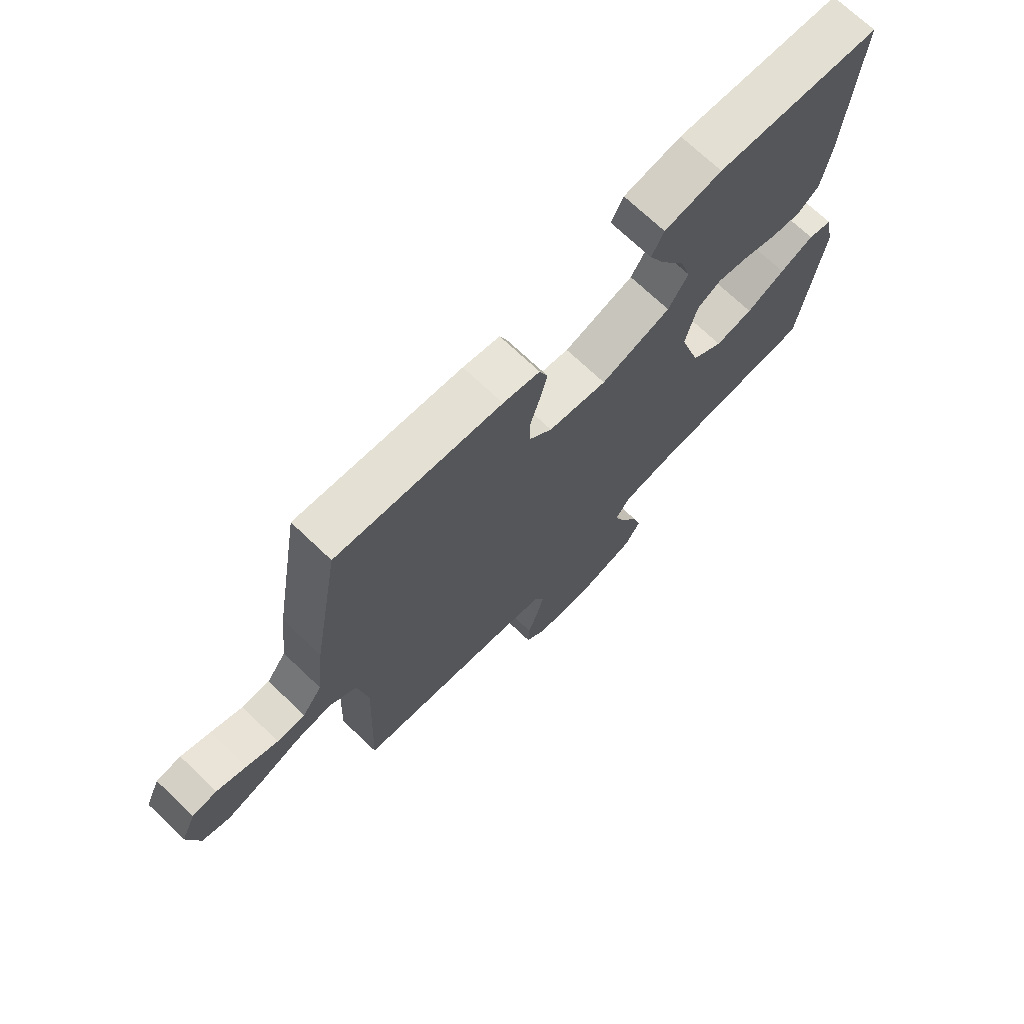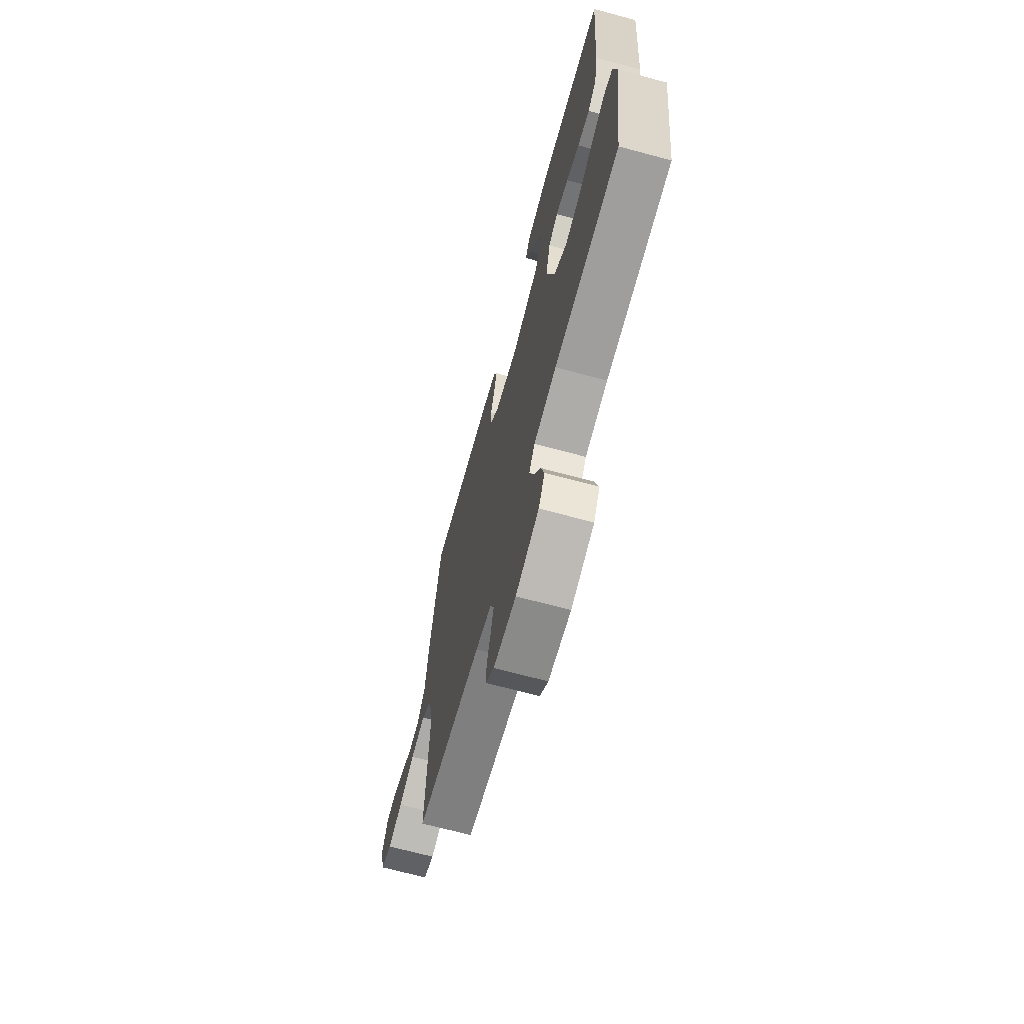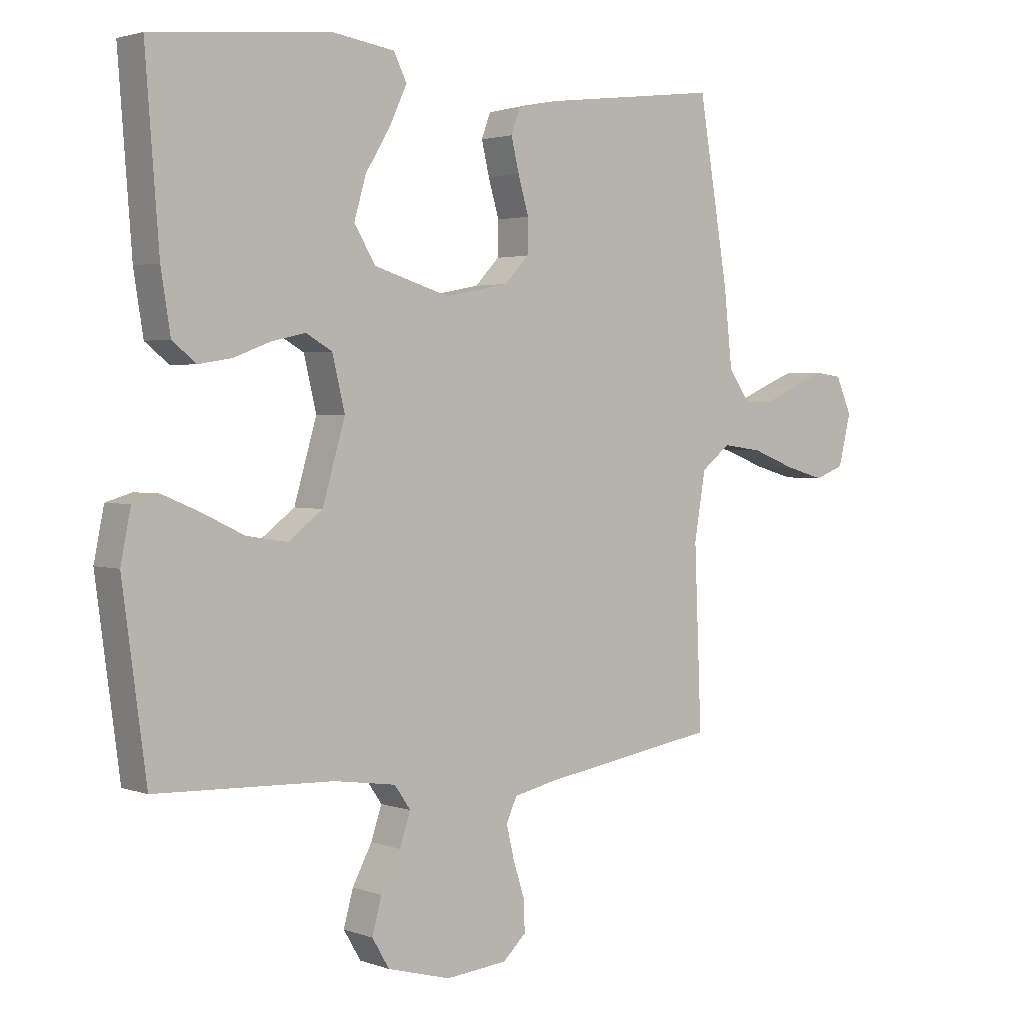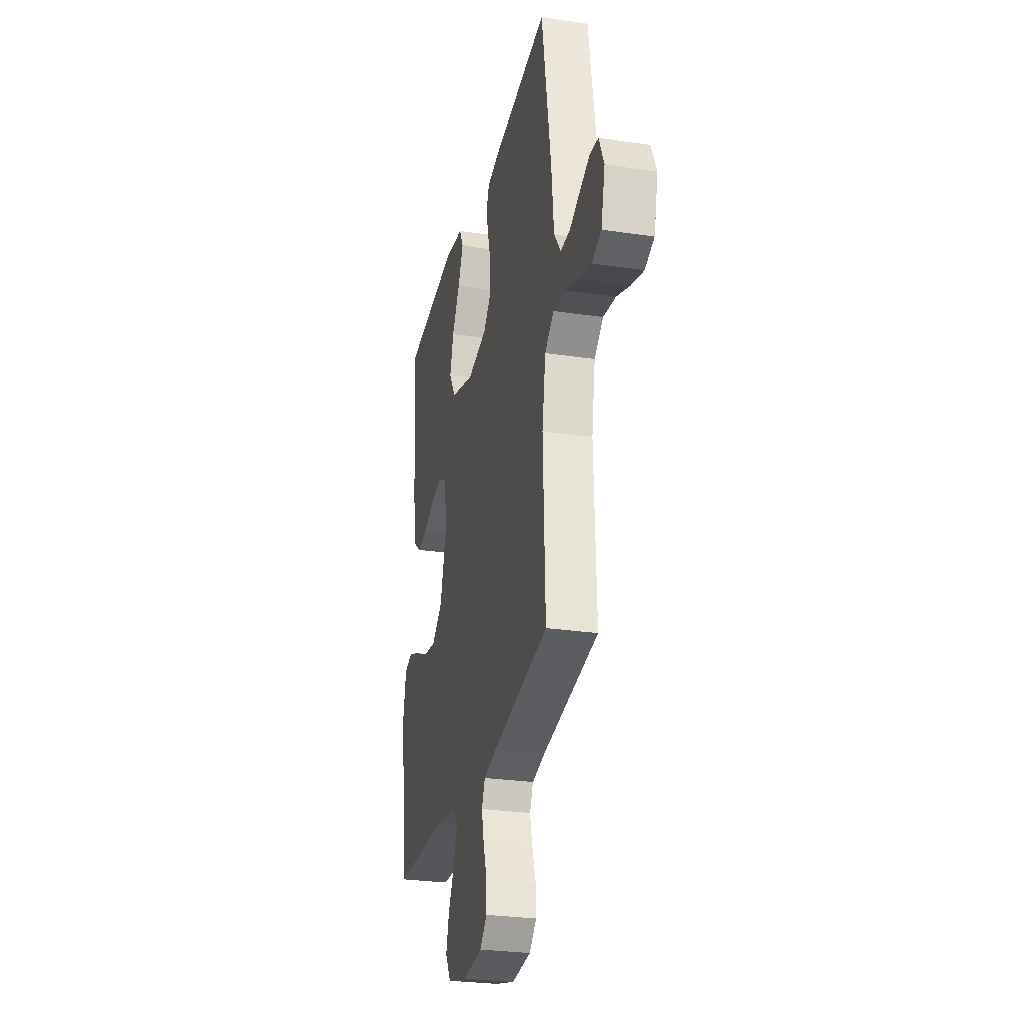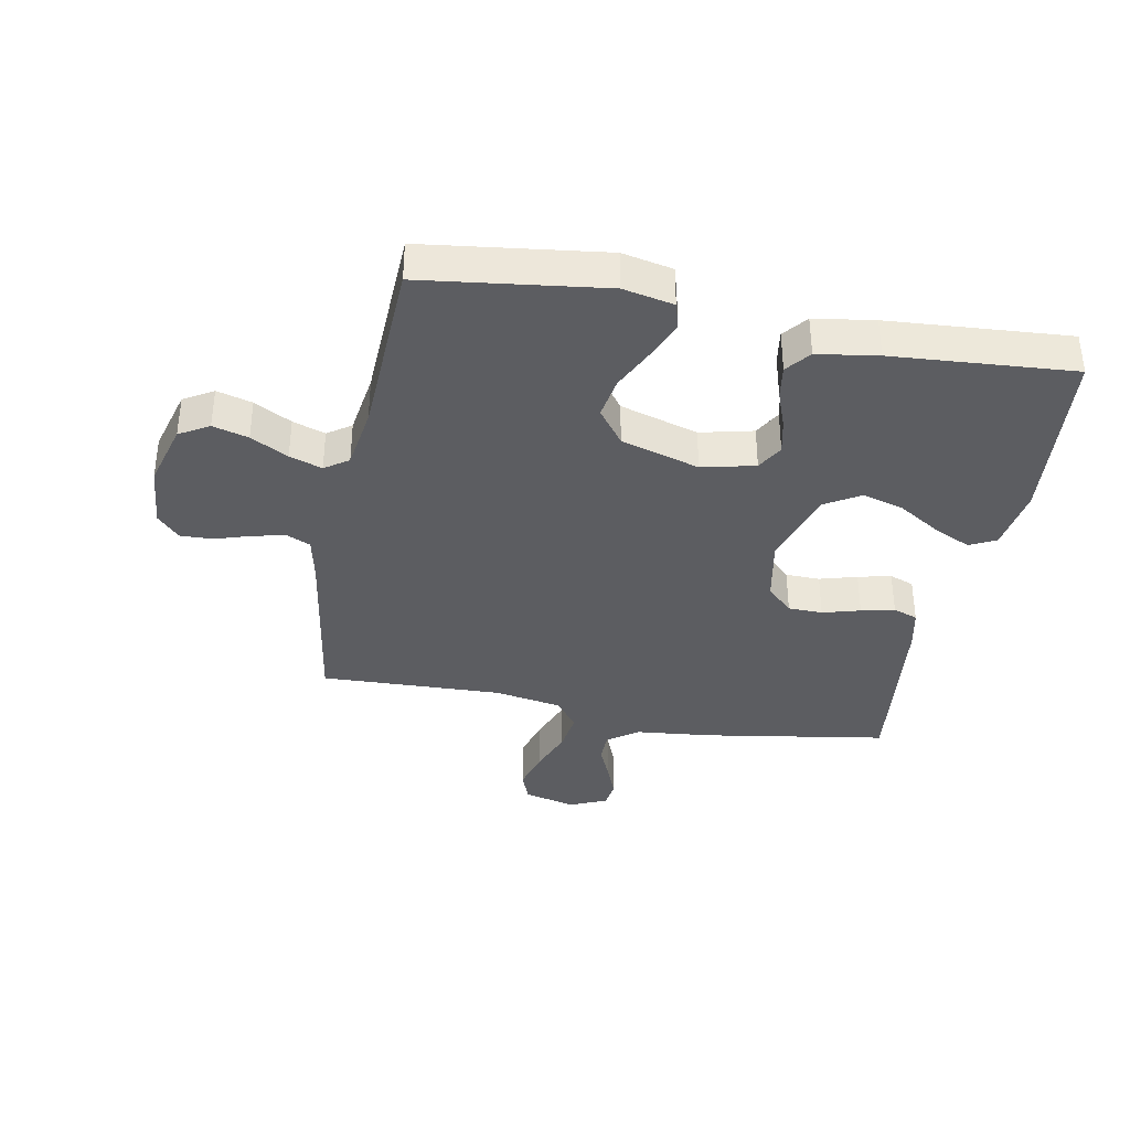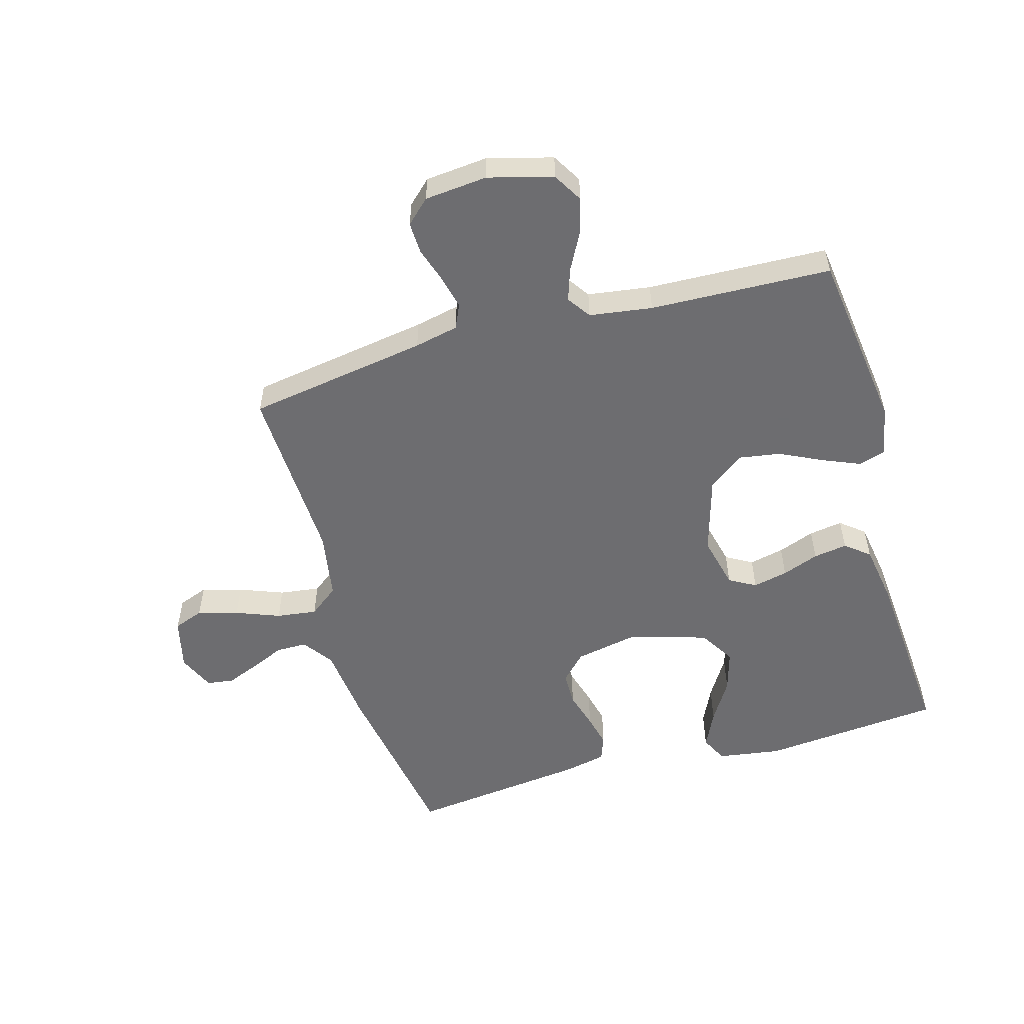
<metadata>
{"format":"obj","ext":"obj","renderer":"f3d","projection":"perspective","resolution":1024,"background":"white","views":[{"elev":71.3,"azim":133.6,"up":"+Z"},{"elev":-68.8,"azim":-105.1,"up":"+Z"},{"elev":2.4,"azim":-39.0,"up":"+Z"},{"elev":-27.7,"azim":77.2,"up":"+Z"},{"elev":-37.1,"azim":-101.0,"up":"+Y"},{"elev":-54.1,"azim":-164.2,"up":"+Y"}]}
</metadata>
<code>
v 0.5 0.07 0.5
v 0.55 0.07 0.2
v 0.564 0.07 0.071
v 0.6 0.07 0.02
v 0.651 0.07 0.02
v 0.708 0.07 0.045
v 0.762 0.07 0.067
v 0.807 0.07 0.061
v 0.834 0.07 0
v 0.813 0.07 -0.086
v 0.763 0.07 -0.105
v 0.696 0.07 -0.086
v 0.623 0.07 -0.058
v 0.556 0.07 -0.049
v 0.507 0.07 -0.087
v 0.488 0.07 -0.2
v 0.5 0.07 -0.5
v 0.2 0.07 -0.548
v 0.127 0.07 -0.564
v 0.109 0.07 -0.604
v 0.122 0.07 -0.659
v 0.141 0.07 -0.718
v 0.143 0.07 -0.771
v 0.104 0.07 -0.808
v 0 0.07 -0.818
v -0.107 0.07 -0.789
v -0.136 0.07 -0.74
v -0.12 0.07 -0.681
v -0.087 0.07 -0.619
v -0.069 0.07 -0.565
v -0.096 0.07 -0.526
v -0.2 0.07 -0.511
v -0.5 0.07 -0.5
v -0.54 0.07 -0.2
v -0.523 0.07 -0.116
v -0.479 0.07 -0.103
v -0.417 0.07 -0.129
v -0.346 0.07 -0.163
v -0.277 0.07 -0.174
v -0.219 0.07 -0.13
v -0.181 0.07 0
v -0.202 0.07 0.088
v -0.246 0.07 0.113
v -0.304 0.07 0.1
v -0.365 0.07 0.077
v -0.421 0.07 0.068
v -0.461 0.07 0.1
v -0.477 0.07 0.2
v -0.5 0.07 0.5
v -0.2 0.07 0.528
v -0.095 0.07 0.512
v -0.073 0.07 0.468
v -0.102 0.07 0.406
v -0.144 0.07 0.337
v -0.164 0.07 0.268
v -0.128 0.07 0.209
v 0 0.07 0.17
v 0.107 0.07 0.191
v 0.148 0.07 0.234
v 0.149 0.07 0.291
v 0.131 0.07 0.353
v 0.118 0.07 0.408
v 0.133 0.07 0.449
v 0.2 0.07 0.464
v 0.5 0 0.5
v 0.55 0 0.2
v 0.564 0 0.071
v 0.6 0 0.02
v 0.651 0 0.02
v 0.708 0 0.045
v 0.762 0 0.067
v 0.807 0 0.061
v 0.834 0 0
v 0.813 0 -0.086
v 0.763 0 -0.105
v 0.696 0 -0.086
v 0.623 0 -0.058
v 0.556 0 -0.049
v 0.507 0 -0.087
v 0.488 0 -0.2
v 0.5 0 -0.5
v 0.2 0 -0.548
v 0.127 0 -0.564
v 0.109 0 -0.604
v 0.122 0 -0.659
v 0.141 0 -0.718
v 0.143 0 -0.771
v 0.104 0 -0.808
v 0 0 -0.818
v -0.107 0 -0.789
v -0.136 0 -0.74
v -0.12 0 -0.681
v -0.087 0 -0.619
v -0.069 0 -0.565
v -0.096 0 -0.526
v -0.2 0 -0.511
v -0.5 0 -0.5
v -0.54 0 -0.2
v -0.523 0 -0.116
v -0.479 0 -0.103
v -0.417 0 -0.129
v -0.346 0 -0.163
v -0.277 0 -0.174
v -0.219 0 -0.13
v -0.181 0 0
v -0.202 0 0.088
v -0.246 0 0.113
v -0.304 0 0.1
v -0.365 0 0.077
v -0.421 0 0.068
v -0.461 0 0.1
v -0.477 0 0.2
v -0.5 0 0.5
v -0.2 0 0.528
v -0.095 0 0.512
v -0.073 0 0.468
v -0.102 0 0.406
v -0.144 0 0.337
v -0.164 0 0.268
v -0.128 0 0.209
v 0 0 0.17
v 0.107 0 0.191
v 0.148 0 0.234
v 0.149 0 0.291
v 0.131 0 0.353
v 0.118 0 0.408
v 0.133 0 0.449
v 0.2 0 0.464
f 1 2 3
f 64 1 3
f 63 64 3
f 62 63 3
f 61 62 3
f 60 61 3
f 59 60 3 4
f 58 59 4
f 57 58 4
f 52 53 54
f 51 52 54
f 50 51 54
f 49 50 54
f 48 49 54
f 47 48 54
f 46 47 54
f 45 46 54
f 44 45 54
f 43 44 54 55
f 42 43 55 56
f 36 37 38
f 35 36 38
f 34 35 38
f 33 34 38
f 32 33 38
f 31 32 38 39
f 30 31 39 40
f 27 28 29
f 26 27 29
f 25 26 29
f 24 25 29
f 23 24 29
f 22 23 29
f 21 22 29
f 20 21 29 30
f 30 40 41
f 20 30 41
f 19 20 41
f 16 17 18
f 42 56 57
f 41 42 57
f 19 41 57
f 18 19 57
f 16 18 57
f 15 16 57
f 11 12 13
f 10 11 13
f 9 10 13
f 8 9 13
f 7 8 13
f 6 7 13
f 5 6 13
f 14 15 57 4
f 4 5 13 14
f 67 66 65
f 67 65 128
f 67 128 127
f 67 127 126
f 67 126 125
f 67 125 124
f 68 67 124 123
f 68 123 122
f 68 122 121
f 118 117 116
f 118 116 115
f 118 115 114
f 118 114 113
f 118 113 112
f 118 112 111
f 118 111 110
f 118 110 109
f 118 109 108
f 119 118 108 107
f 120 119 107 106
f 102 101 100
f 102 100 99
f 102 99 98
f 102 98 97
f 102 97 96
f 103 102 96 95
f 104 103 95 94
f 93 92 91
f 93 91 90
f 93 90 89
f 93 89 88
f 93 88 87
f 93 87 86
f 93 86 85
f 94 93 85 84
f 105 104 94
f 105 94 84
f 105 84 83
f 82 81 80
f 121 120 106
f 121 106 105
f 121 105 83
f 121 83 82
f 121 82 80
f 121 80 79
f 77 76 75
f 77 75 74
f 77 74 73
f 77 73 72
f 77 72 71
f 77 71 70
f 77 70 69
f 68 121 79 78
f 78 77 69 68
f 1 65 66 2
f 2 66 67 3
f 3 67 68 4
f 4 68 69 5
f 5 69 70 6
f 6 70 71 7
f 7 71 72 8
f 8 72 73 9
f 9 73 74 10
f 10 74 75 11
f 11 75 76 12
f 12 76 77 13
f 13 77 78 14
f 14 78 79 15
f 15 79 80 16
f 16 80 81 17
f 17 81 82 18
f 18 82 83 19
f 19 83 84 20
f 20 84 85 21
f 21 85 86 22
f 22 86 87 23
f 23 87 88 24
f 24 88 89 25
f 25 89 90 26
f 26 90 91 27
f 27 91 92 28
f 28 92 93 29
f 29 93 94 30
f 30 94 95 31
f 31 95 96 32
f 32 96 97 33
f 33 97 98 34
f 34 98 99 35
f 35 99 100 36
f 36 100 101 37
f 37 101 102 38
f 38 102 103 39
f 39 103 104 40
f 40 104 105 41
f 41 105 106 42
f 42 106 107 43
f 43 107 108 44
f 44 108 109 45
f 45 109 110 46
f 46 110 111 47
f 47 111 112 48
f 48 112 113 49
f 49 113 114 50
f 50 114 115 51
f 51 115 116 52
f 52 116 117 53
f 53 117 118 54
f 54 118 119 55
f 55 119 120 56
f 56 120 121 57
f 57 121 122 58
f 58 122 123 59
f 59 123 124 60
f 60 124 125 61
f 61 125 126 62
f 62 126 127 63
f 63 127 128 64
f 64 128 65 1

</code>
